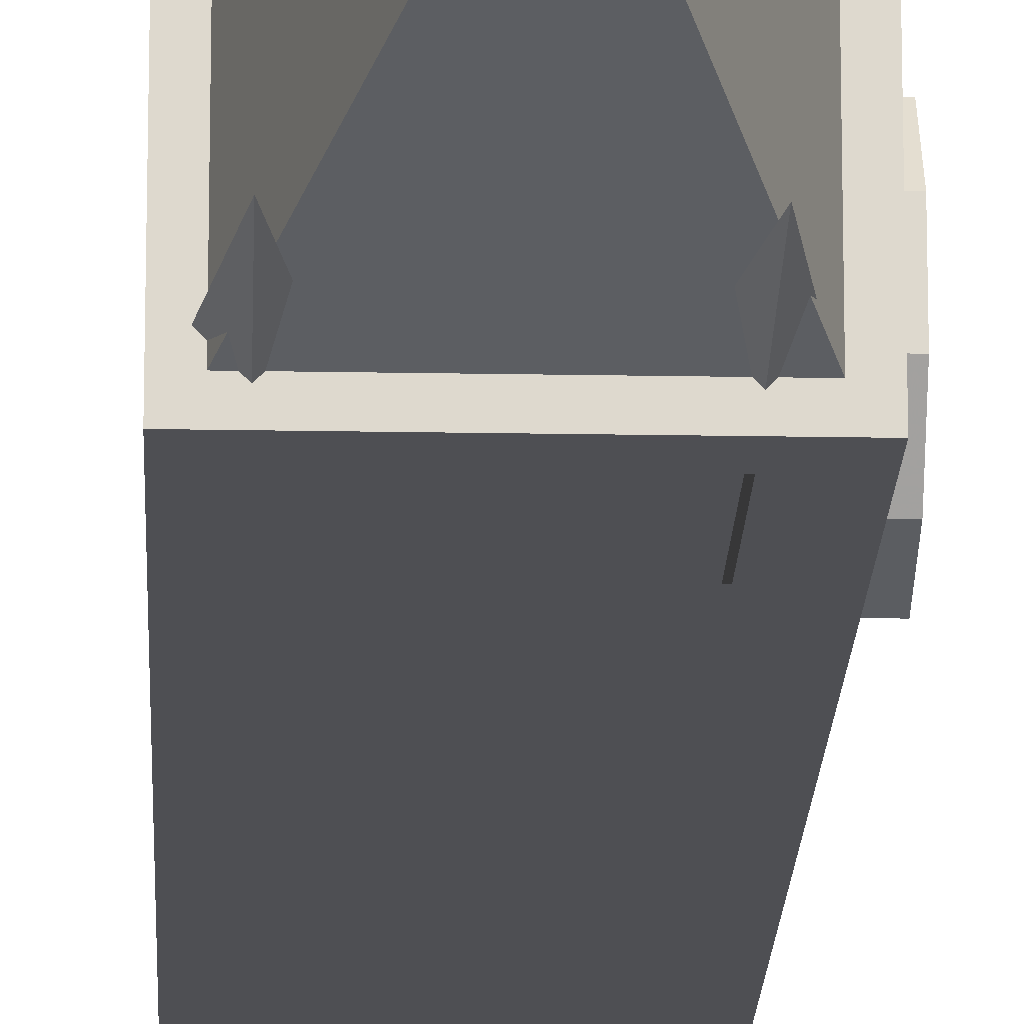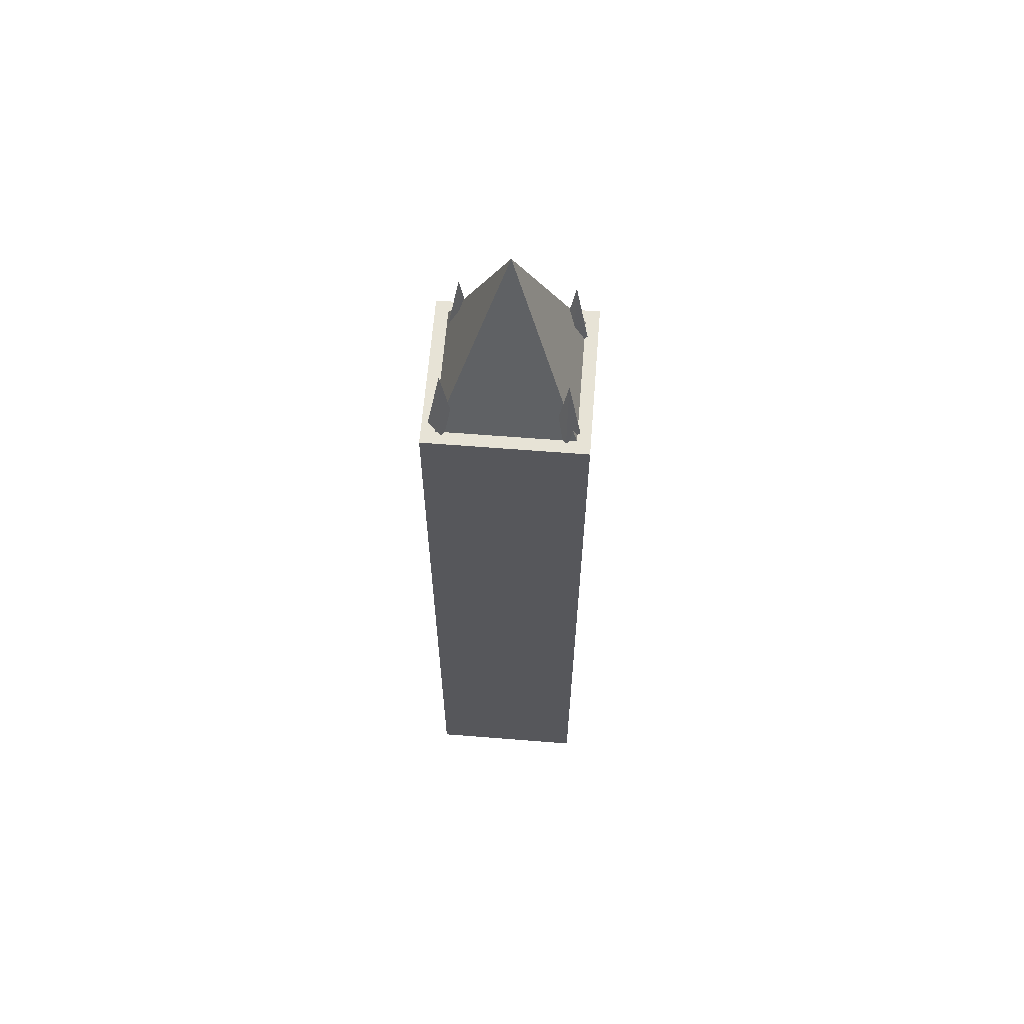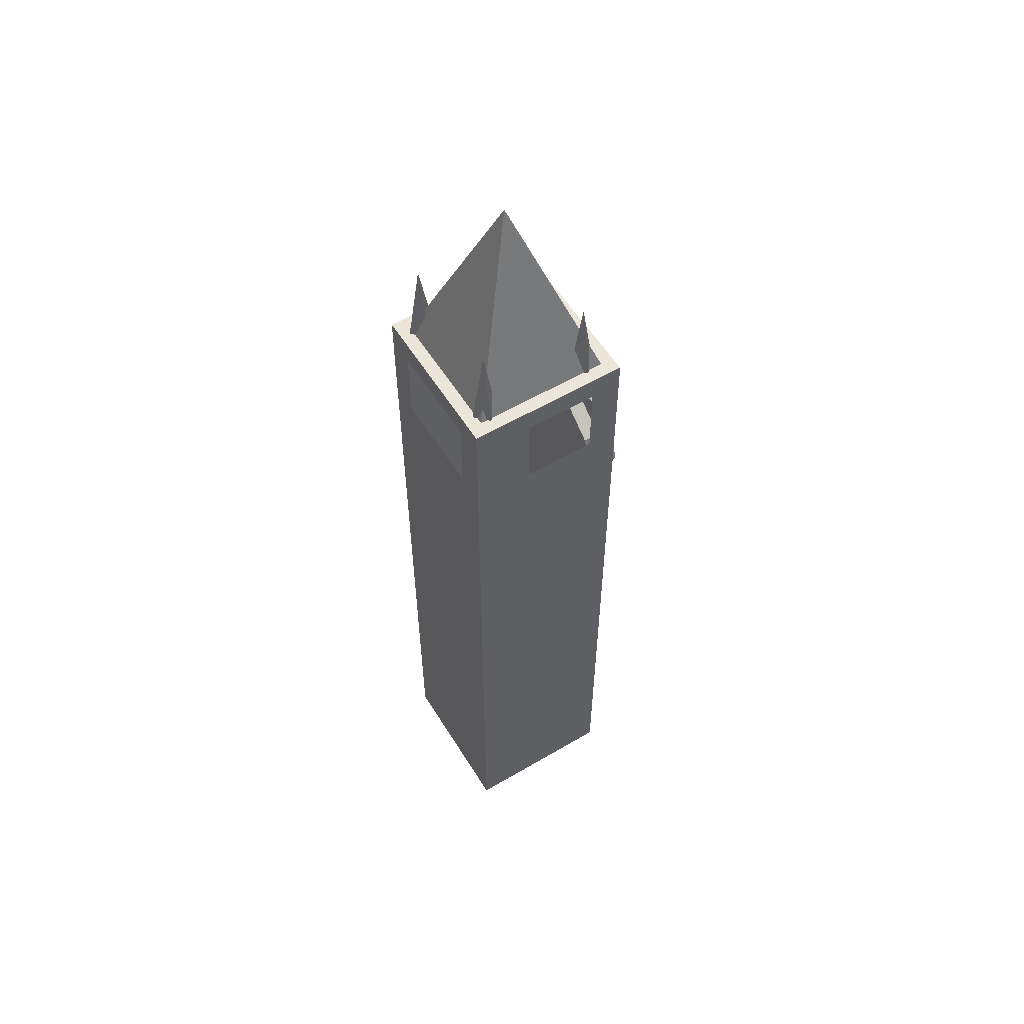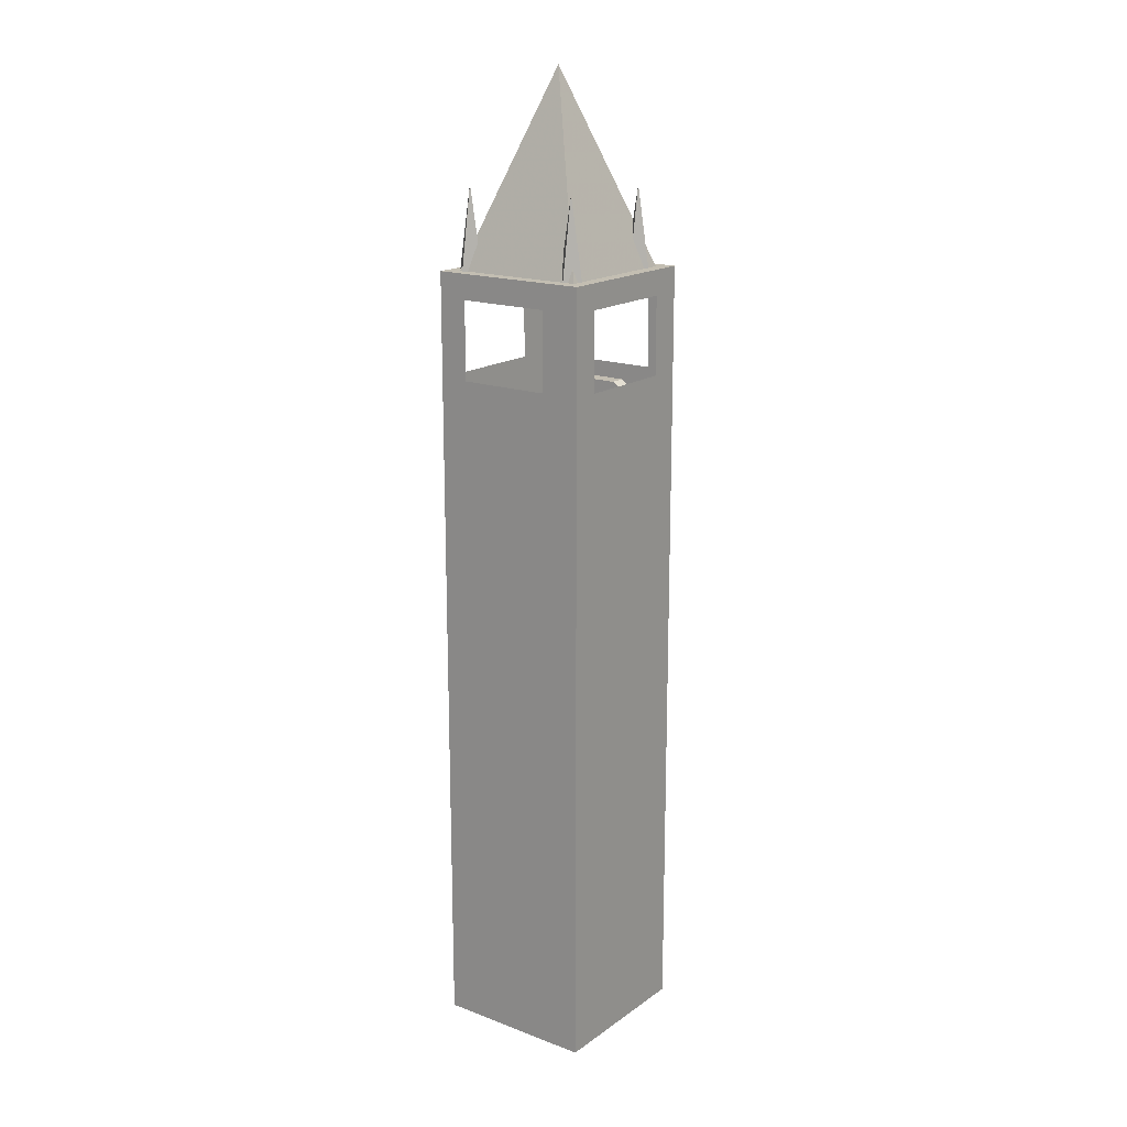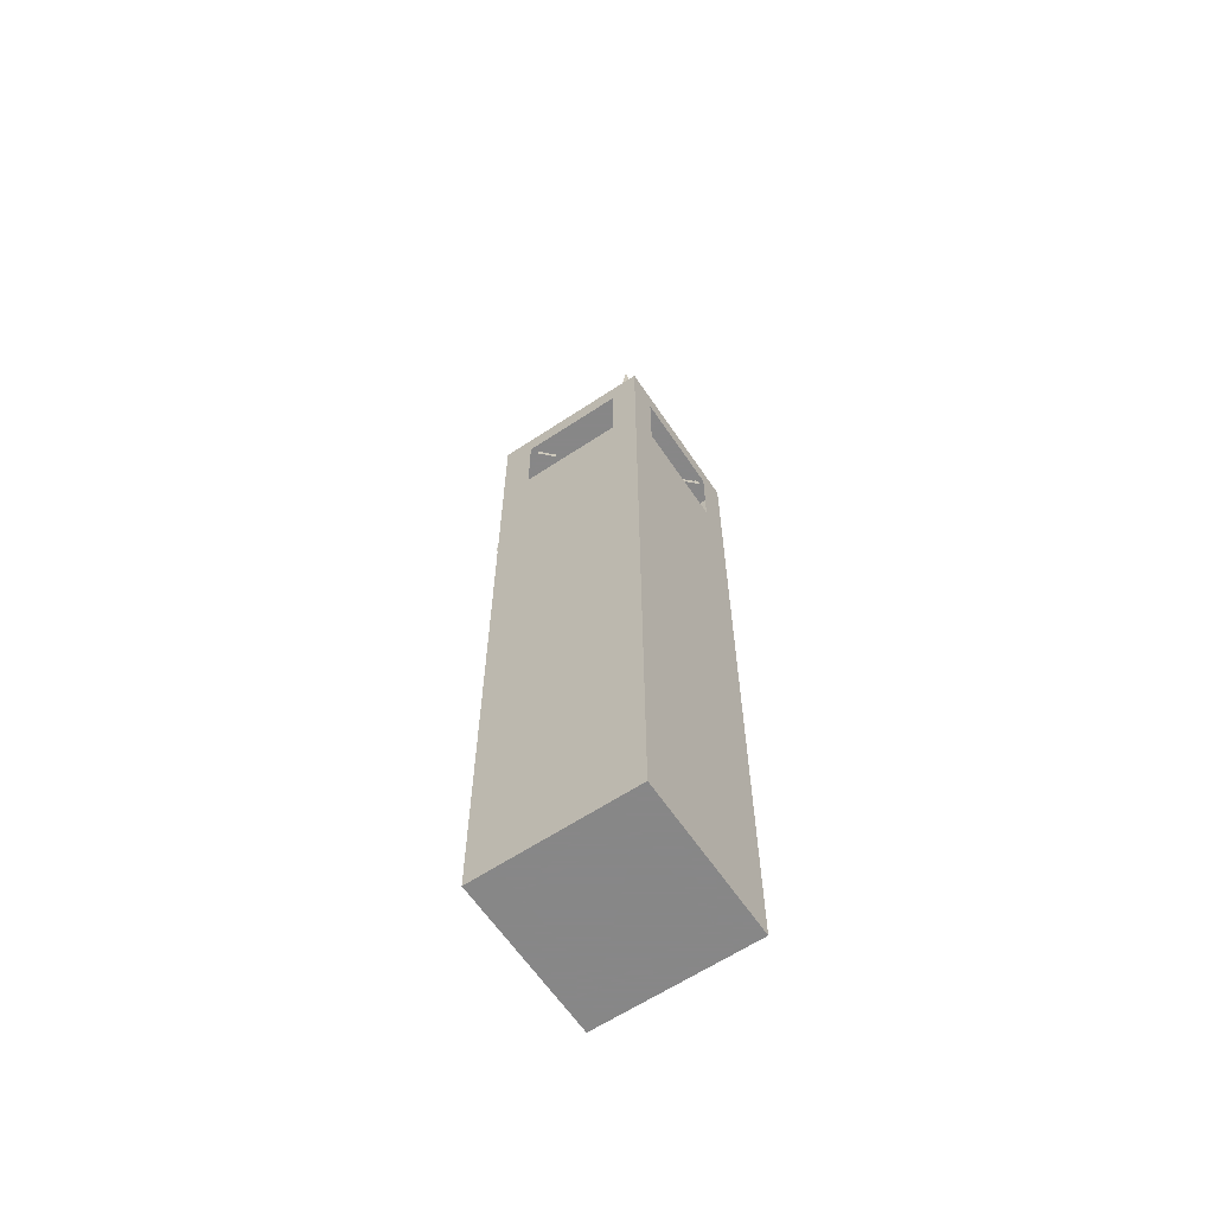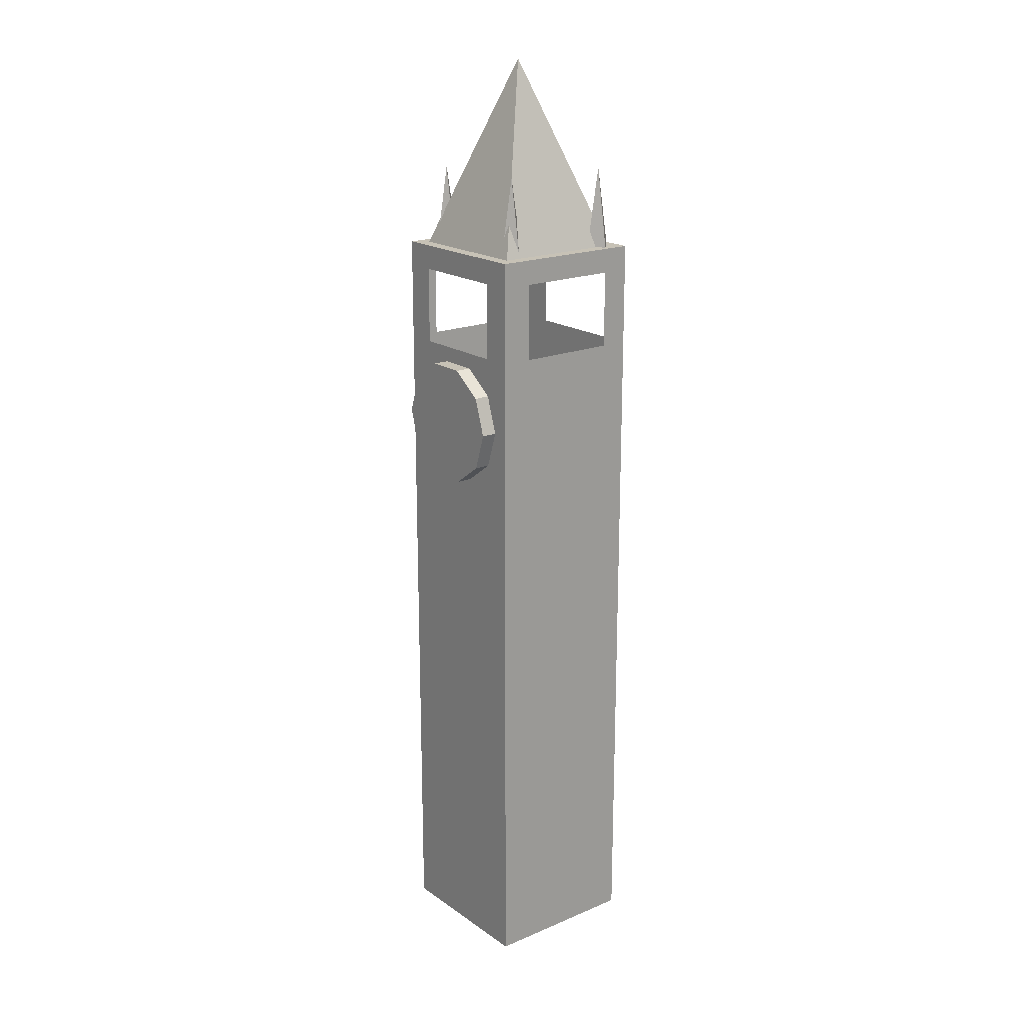
<metadata>
{"format":"obj","ext":"obj","renderer":"f3d","projection":"perspective","resolution":1024,"background":"white","views":[{"elev":-18.1,"azim":177.9,"up":"+Z"},{"elev":62.6,"azim":94.6,"up":"+Y"},{"elev":56.7,"azim":148.5,"up":"+Y"},{"elev":17.3,"azim":126.5,"up":"+Y"},{"elev":-62.6,"azim":33.9,"up":"+Y"},{"elev":19.1,"azim":-38.2,"up":"+Y"}]}
</metadata>
<code>
o Cone.004
v 0.1796 1.369 0.1454
v 0.2246 1.369 0.1904
v 0.1796 1.646 0.1904
v 0.1796 1.369 0.2354
v 0.1346 1.369 0.1904
f 4 3 5
f 1 3 2
f 5 3 1
f 2 3 4
f 2 4 5
f 1 2 5
o Cone.003
v 0.1796 1.361 -0.2228
v 0.2246 1.361 -0.1778
v 0.1796 1.639 -0.1778
v 0.1796 1.361 -0.1328
v 0.1346 1.361 -0.1778
f 9 8 10
f 6 8 7
f 10 8 6
f 7 8 9
f 7 9 10
f 6 7 10
o Cone.002
v -0.1567 1.361 -0.2228
v -0.1117 1.361 -0.1778
v -0.1567 1.639 -0.1778
v -0.1567 1.361 -0.1328
v -0.2017 1.361 -0.1778
f 14 13 15
f 11 13 12
f 15 13 11
f 12 13 14
f 12 14 15
f 11 12 15
o Cone.001
v -0.1567 1.361 0.1208
v -0.1117 1.361 0.1658
v -0.1567 1.639 0.1658
v -0.1567 1.361 0.2108
v -0.2017 1.361 0.1658
f 19 18 20
f 16 18 17
f 20 18 16
f 17 18 19
f 17 19 20
f 16 17 20
o Cylinder
v -0.2993 0.8321 -0.1987
v -0.2008 0.8321 -0.1987
v -0.2993 0.7153 -0.1608
v -0.2008 0.7153 -0.1608
v -0.2993 0.6431 -0.06141
v -0.2008 0.6431 -0.06141
v -0.2993 0.6431 0.06141
v -0.2008 0.6431 0.06141
v -0.2993 0.7153 0.1608
v -0.2008 0.7153 0.1608
v -0.2993 0.8321 0.1987
v -0.2008 0.8321 0.1987
v -0.2993 0.9489 0.1608
v -0.2008 0.9489 0.1608
v -0.2993 1.021 0.06141
v -0.2008 1.021 0.06141
v -0.2993 1.021 -0.06141
v -0.2008 1.021 -0.06141
v -0.2993 0.9489 -0.1608
v -0.2008 0.9489 -0.1608
f 22 24 23
f 24 26 25
f 26 28 27
f 28 30 29
f 30 32 31
f 32 34 33
f 34 36 35
f 36 38 37
f 24 40 32
f 40 22 21
f 38 40 39
f 39 25 29
f 21 22 23
f 23 24 25
f 25 26 27
f 27 28 29
f 29 30 31
f 31 32 33
f 33 34 35
f 35 36 37
f 28 26 24
f 32 30 28
f 40 34 32
f 40 38 36
f 24 22 40
f 32 28 24
f 40 36 34
f 39 40 21
f 37 38 39
f 25 39 21
f 39 35 37
f 39 31 33
f 25 27 29
f 21 23 25
f 33 35 39
f 39 29 31
o Cone
v -0.2121 1.384 -0.2121
v 0.2121 1.384 -0.2121
v 0 1.984 0
v 0.2121 1.384 0.2121
v -0.2121 1.384 0.2121
f 44 43 45
f 41 43 42
f 45 43 41
f 42 43 44
f 42 44 45
f 41 42 45
o Cube
v 0.25 -0.6078 -0.25
v 0.25 -0.6078 0.25
v -0.25 -0.6078 0.25
v -0.25 -0.6078 -0.25
v 0.25 1.392 -0.25
v 0.25 1.392 0.25
v -0.25 1.392 0.25
v -0.25 1.392 -0.25
v 0.25 1.315 -0.25
v 0.25 1.315 0.25
v -0.25 1.315 0.25
v -0.25 1.315 -0.25
v 0.25 1.071 -0.25
v 0.25 1.071 0.25
v -0.25 1.071 0.25
v -0.25 1.071 -0.25
v 0.25 -0.6078 0.1594
v -0.25 -0.6078 0.1594
v 0.25 1.392 0.1594
v -0.25 1.392 0.1594
v -0.25 1.315 0.1594
v 0.25 1.315 0.1594
v 0.25 1.071 0.1594
v -0.25 1.071 0.1594
v -0.25 -0.6078 -0.1569
v -0.25 1.392 -0.1569
v -0.25 1.315 -0.1569
v -0.25 1.071 -0.1569
v 0.25 -0.6078 -0.1569
v 0.25 1.392 -0.1569
v 0.25 1.315 -0.1569
v 0.25 1.071 -0.1569
v -0.1548 -0.6078 -0.25
v -0.1548 -0.6078 0.25
v -0.1548 1.392 -0.25
v -0.1548 1.392 0.25
v -0.1548 1.315 -0.25
v -0.1548 1.315 0.25
v -0.1548 1.071 0.25
v -0.1548 1.071 -0.25
v -0.1548 1.392 0.1594
v -0.1548 1.392 -0.1569
v 0.1643 1.392 0.1594
v 0.1643 1.392 -0.1569
v 0.1643 -0.6078 -0.25
v 0.1643 -0.6078 0.25
v 0.1643 1.392 -0.25
v 0.1643 1.392 0.25
v 0.1643 1.315 -0.25
v 0.1643 1.315 0.25
v 0.1643 1.071 0.25
v 0.1643 1.071 -0.25
v 0.25 -1.059 -0.25
v 0.25 -1.059 0.25
v -0.25 -1.059 0.25
v -0.25 -1.059 -0.25
v 0.25 -1.059 0.1594
v -0.25 -1.059 0.1594
v -0.25 -1.059 -0.1569
v 0.25 -1.059 -0.1569
v -0.1548 -1.059 -0.25
v -0.1548 -1.059 0.25
v -0.1548 -1.059 0.1594
v -0.1548 -1.059 -0.1569
v 0.1643 -1.059 -0.25
v 0.1643 -1.059 0.25
v 0.1643 -1.059 0.1594
v 0.1643 -1.059 -0.1569
f 49 101 104
f 86 65 52
f 64 51 55
f 81 52 56
f 71 53 57
f 78 49 61
f 82 57 53
f 72 57 61
f 83 56 60
f 67 55 59
f 62 68 59
f 84 60 48
f 73 61 49
f 85 61 57
f 48 60 69
f 77 68 62
f 56 66 69
f 52 65 66
f 75 64 67
f 71 65 86
f 62 102 105
f 63 103 100
f 80 53 71
f 50 75 76
f 54 76 77
f 58 77 74
f 69 73 70
f 65 71 72
f 80 87 89
f 70 104 103
f 74 105 98
f 87 86 88
f 96 84 79
f 94 82 80
f 90 78 85
f 93 81 83
f 86 81 93
f 90 110 106
f 79 107 111
f 88 93 51
f 51 93 95
f 46 90 97
f 54 94 92
f 55 95 96
f 59 96 91
f 58 97 94
f 89 88 64
f 46 98 110
f 91 111 99
f 92 89 75
f 107 100 103
f 108 103 104
f 109 104 101
f 110 113 109
f 112 108 109
f 111 107 108
f 102 99 111
f 102 112 113
f 105 113 110
f 48 100 107
f 78 106 101
f 47 99 102
f 70 49 104
f 81 86 52
f 67 64 55
f 83 81 56
f 72 71 57
f 85 78 61
f 80 82 53
f 73 72 61
f 84 83 60
f 68 67 59
f 47 62 59
f 79 84 48
f 70 73 49
f 82 85 57
f 63 48 69
f 74 77 62
f 60 56 69
f 56 52 66
f 76 75 67
f 87 71 86
f 74 62 105
f 48 63 100
f 87 80 71
f 54 50 76
f 58 54 77
f 46 58 74
f 63 69 70
f 66 65 72
f 92 80 89
f 63 70 103
f 46 74 98
f 89 87 88
f 91 96 79
f 92 94 80
f 97 90 85
f 95 93 83
f 88 86 93
f 78 90 106
f 91 79 111
f 64 88 51
f 55 51 95
f 58 46 97
f 50 54 92
f 59 55 96
f 47 59 91
f 54 58 94
f 75 89 64
f 90 46 110
f 47 91 99
f 50 92 75
f 108 107 103
f 109 108 104
f 106 109 101
f 106 110 109
f 113 112 109
f 112 111 108
f 112 102 111
f 105 102 113
f 98 105 110
f 79 48 107
f 49 78 101
f 62 47 102

</code>
